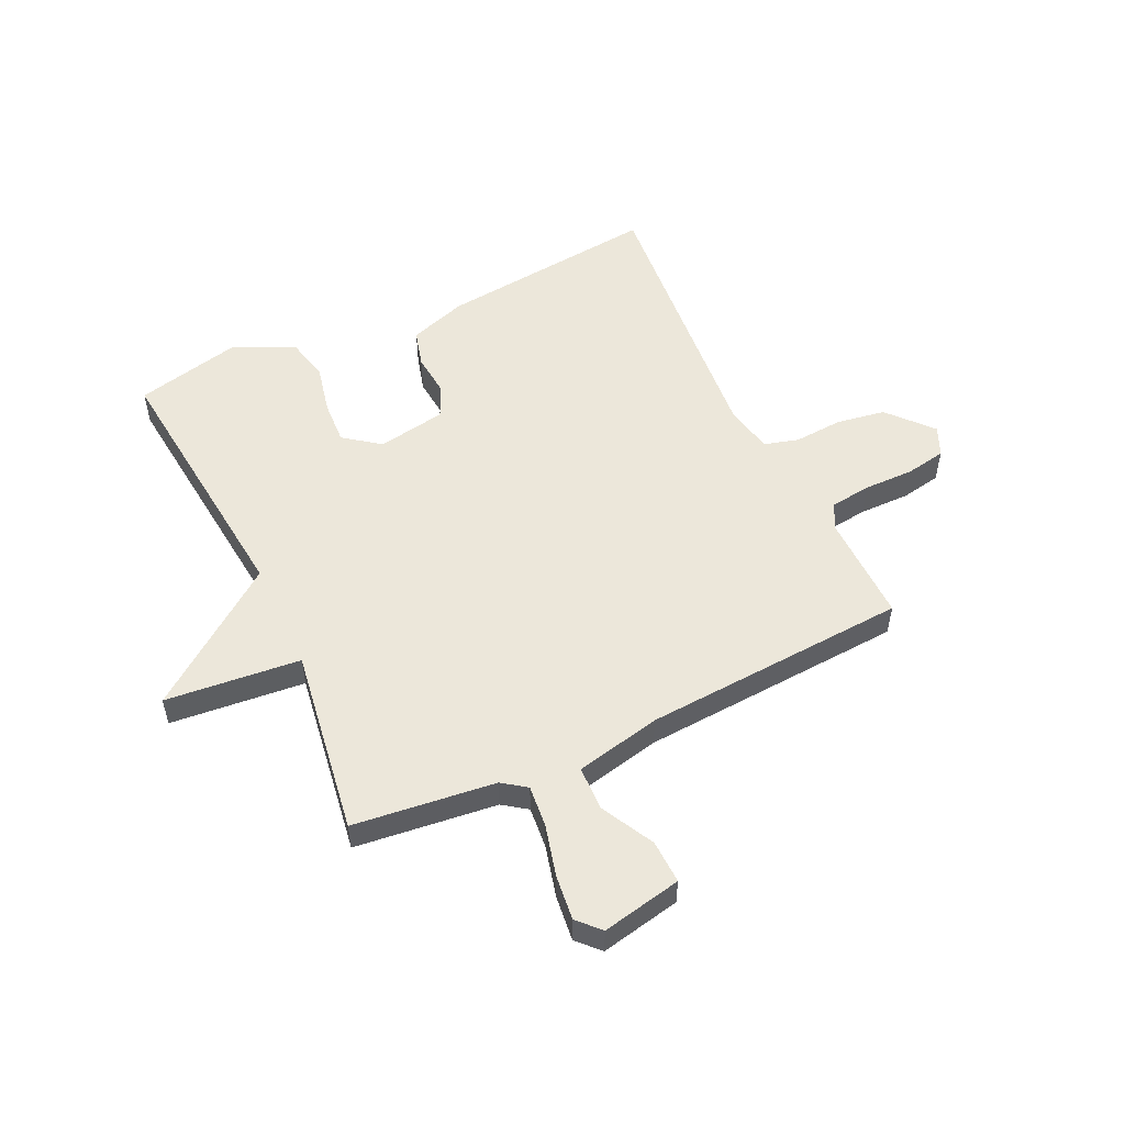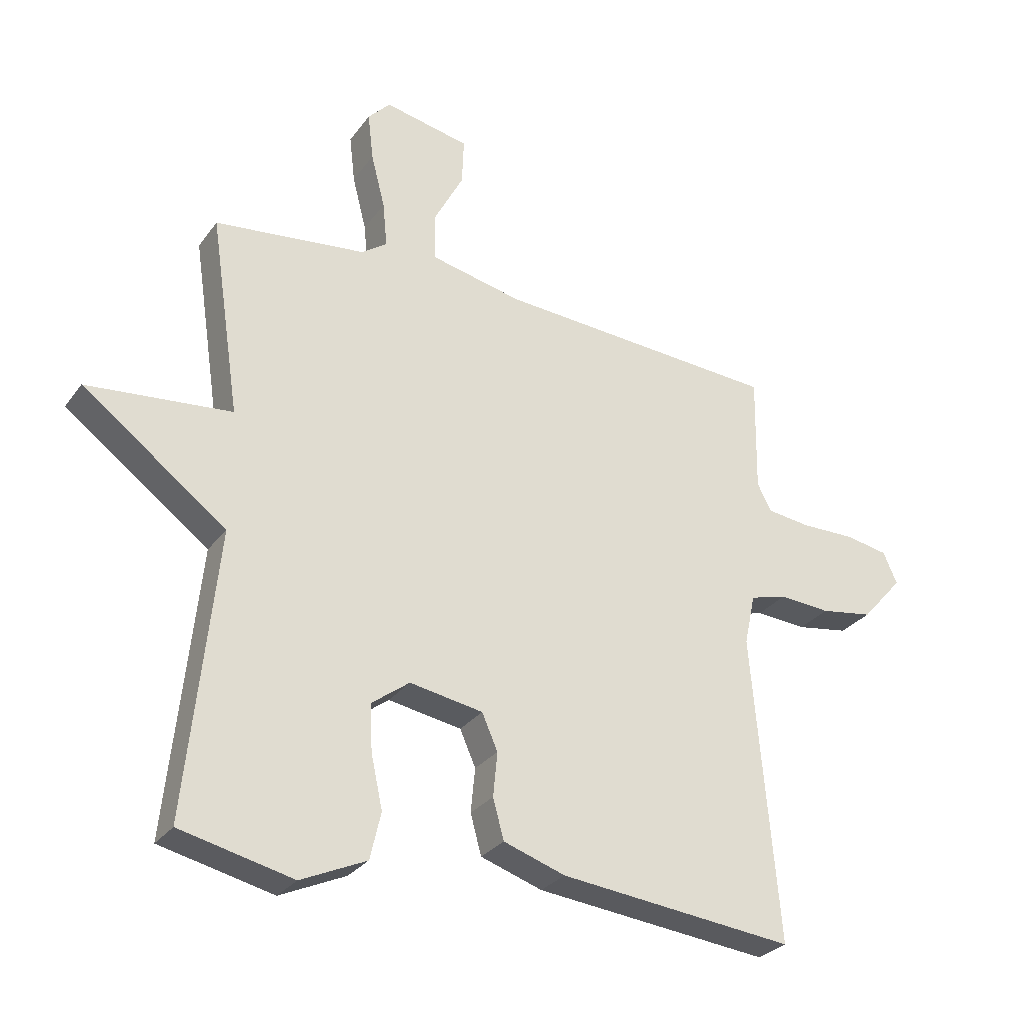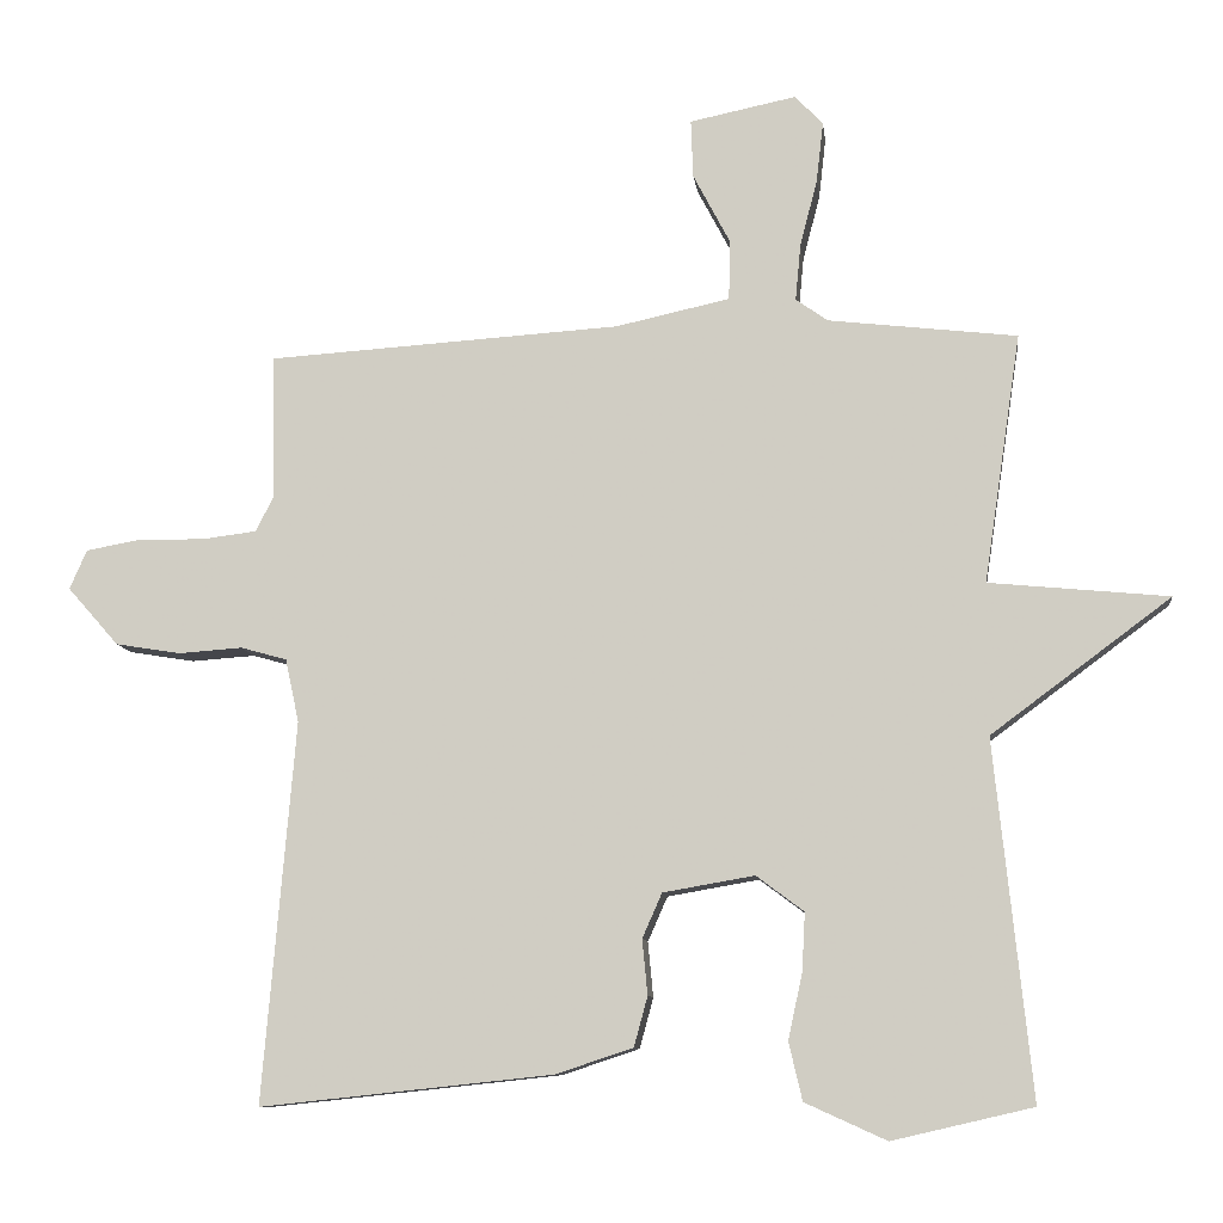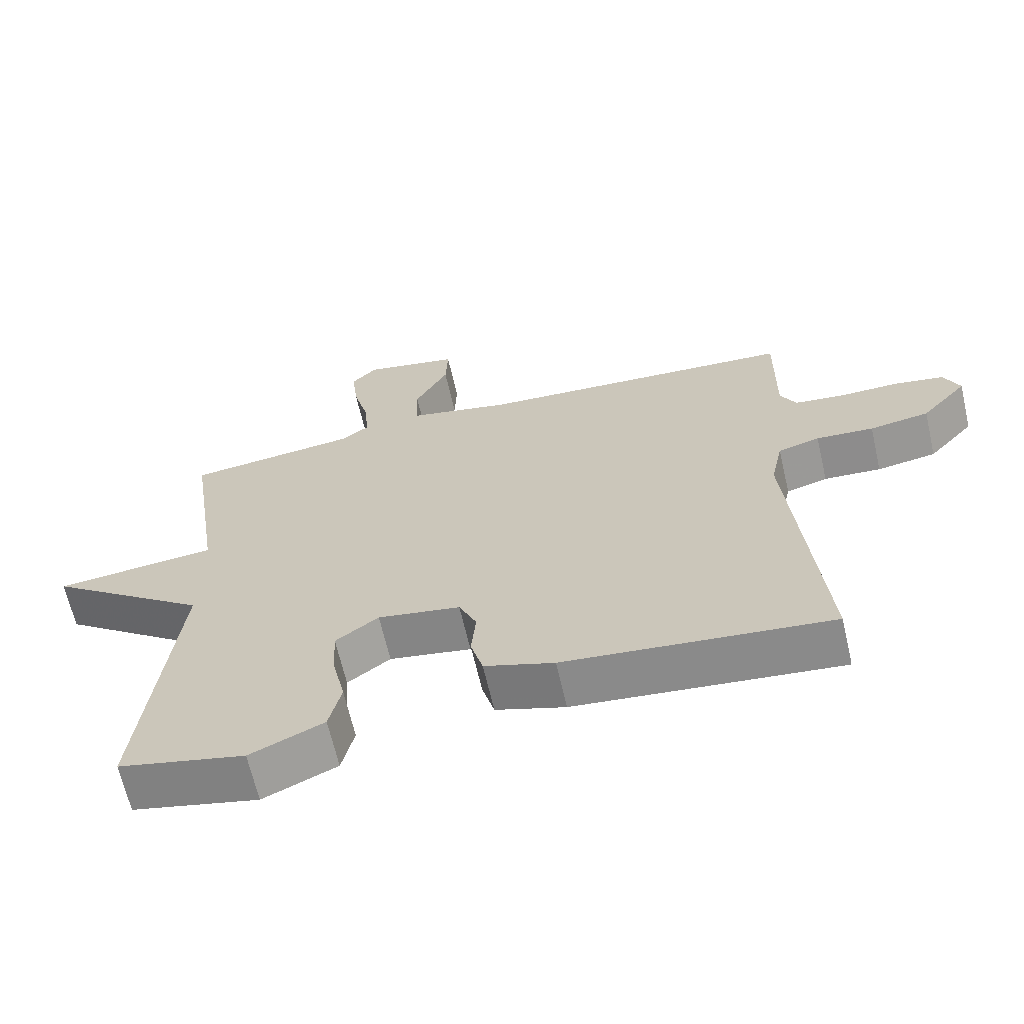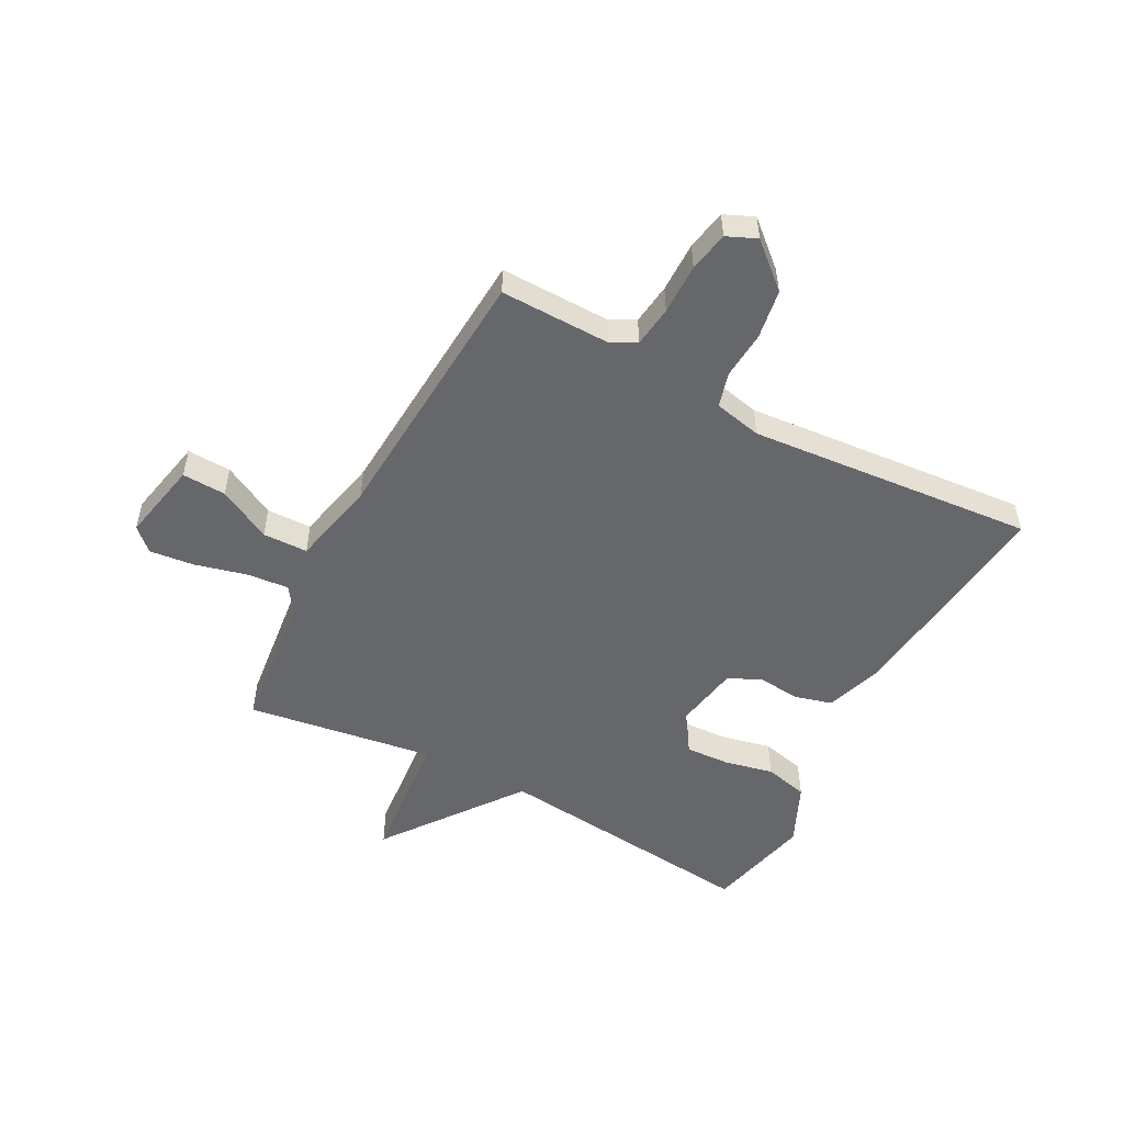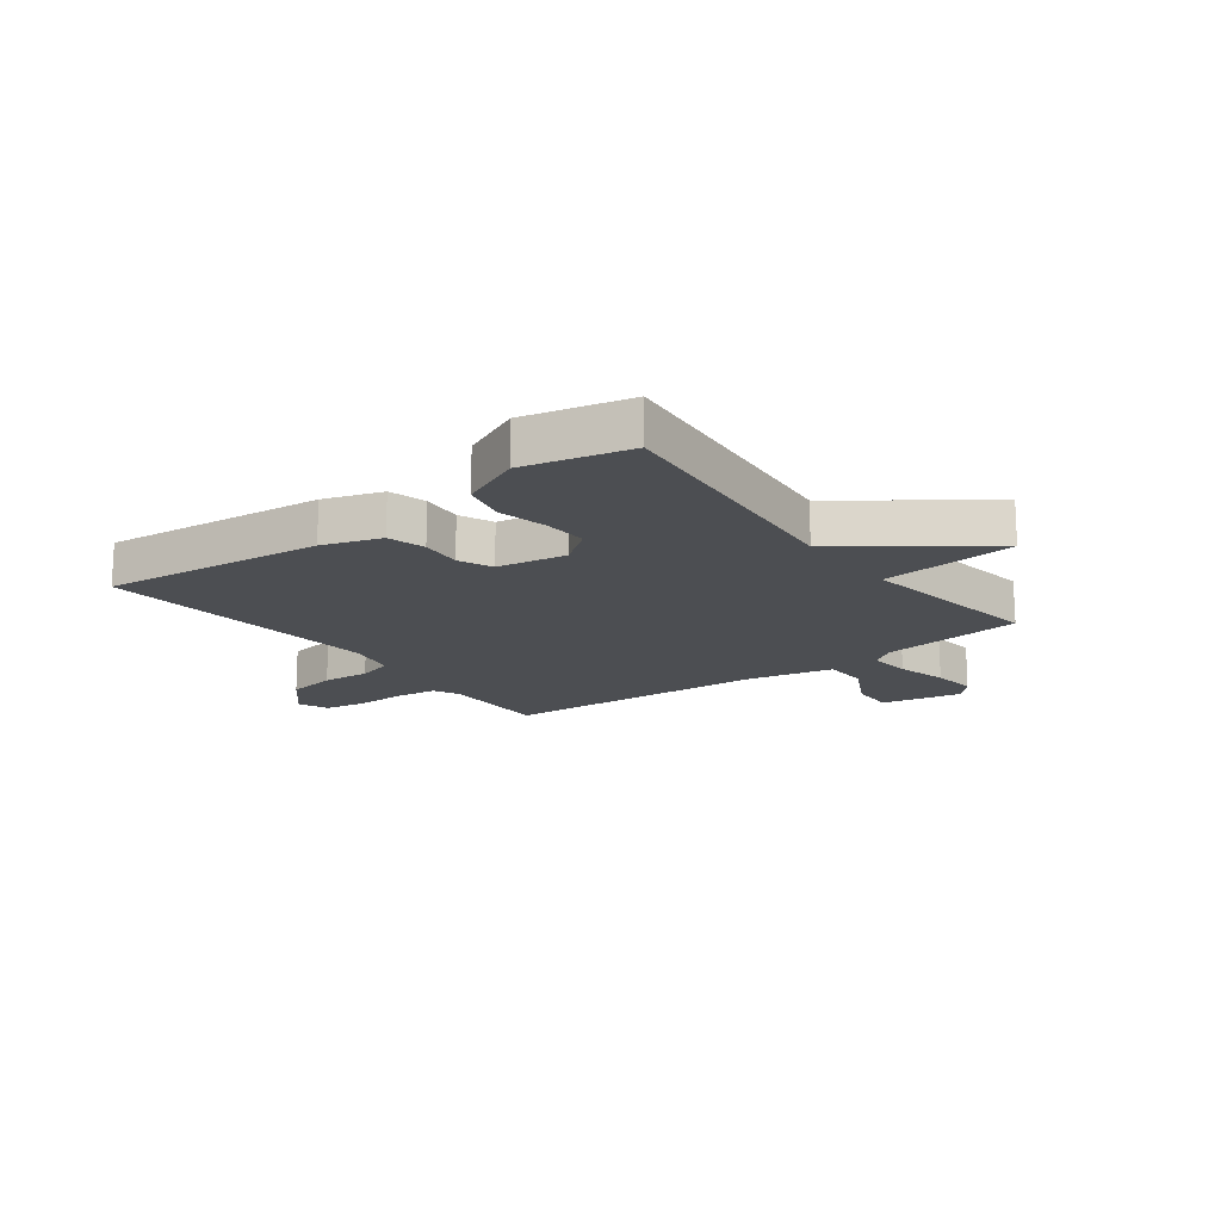
<metadata>
{"format":"obj","ext":"obj","renderer":"f3d","projection":"perspective","resolution":1024,"background":"white","views":[{"elev":53.4,"azim":-25.2,"up":"+Y"},{"elev":-28.9,"azim":-28.9,"up":"+Z"},{"elev":-9.7,"azim":-173.2,"up":"+Z"},{"elev":-65.8,"azim":13.0,"up":"+Z"},{"elev":-52.2,"azim":62.0,"up":"+Y"},{"elev":-16.6,"azim":-143.0,"up":"+Y"}]}
</metadata>
<code>
v -0.5 0.07 -0.5
v -0.451 0.07 -0.029
v -0.689 0.07 0.148
v -0.451 0.07 0.171
v -0.5 0.07 0.5
v -0.25 0.07 0.529
v -0.208 0.07 0.559
v -0.215 0.07 0.633
v -0.238 0.07 0.723
v -0.247 0.07 0.802
v -0.21 0.07 0.841
v -0.069 0.07 0.812
v -0.072 0.07 0.735
v -0.121 0.07 0.642
v -0.119 0.07 0.563
v 0.032 0.07 0.53
v 0.5 0.07 0.5
v 0.497 0.07 0.307
v 0.52 0.07 0.262
v 0.592 0.07 0.253
v 0.681 0.07 0.254
v 0.752 0.07 0.241
v 0.775 0.07 0.189
v 0.707 0.07 0.112
v 0.62 0.07 0.098
v 0.536 0.07 0.104
v 0.475 0.07 0.087
v 0.457 0.07 0.003
v 0.5 0.07 -0.5
v 0.112 0.07 -0.459
v 0.01 0.07 -0.425
v -0.008 0.07 -0.359
v -0.001 0.07 -0.286
v -0.027 0.07 -0.227
v -0.148 0.07 -0.206
v -0.211 0.07 -0.253
v -0.207 0.07 -0.33
v -0.188 0.07 -0.417
v -0.206 0.07 -0.494
v -0.314 0.07 -0.543
v -0.5 0 -0.5
v -0.451 0 -0.029
v -0.689 0 0.148
v -0.451 0 0.171
v -0.5 0 0.5
v -0.25 0 0.529
v -0.208 0 0.559
v -0.215 0 0.633
v -0.238 0 0.723
v -0.247 0 0.802
v -0.21 0 0.841
v -0.069 0 0.812
v -0.072 0 0.735
v -0.121 0 0.642
v -0.119 0 0.563
v 0.032 0 0.53
v 0.5 0 0.5
v 0.497 0 0.307
v 0.52 0 0.262
v 0.592 0 0.253
v 0.681 0 0.254
v 0.752 0 0.241
v 0.775 0 0.189
v 0.707 0 0.112
v 0.62 0 0.098
v 0.536 0 0.104
v 0.475 0 0.087
v 0.457 0 0.003
v 0.5 0 -0.5
v 0.112 0 -0.459
v 0.01 0 -0.425
v -0.008 0 -0.359
v -0.001 0 -0.286
v -0.027 0 -0.227
v -0.148 0 -0.206
v -0.211 0 -0.253
v -0.207 0 -0.33
v -0.188 0 -0.417
v -0.206 0 -0.494
v -0.314 0 -0.543
f 40 1 2
f 39 40 2
f 38 39 2
f 37 38 2
f 36 37 2
f 35 36 2
f 2 3 4
f 35 2 4
f 34 35 4
f 31 32 33
f 30 31 33
f 29 30 33
f 28 29 33
f 27 28 33 34
f 24 25 26
f 23 24 26
f 22 23 26
f 21 22 26
f 20 21 26
f 19 20 26 27
f 4 5 6
f 34 4 6
f 27 34 6
f 19 27 6
f 18 19 6
f 12 13 14
f 11 12 14
f 10 11 14
f 9 10 14
f 8 9 14
f 7 8 14 15
f 6 7 15 16
f 6 16 17 18
f 42 41 80
f 42 80 79
f 42 79 78
f 42 78 77
f 42 77 76
f 42 76 75
f 44 43 42
f 44 42 75
f 44 75 74
f 73 72 71
f 73 71 70
f 73 70 69
f 73 69 68
f 74 73 68 67
f 66 65 64
f 66 64 63
f 66 63 62
f 66 62 61
f 66 61 60
f 67 66 60 59
f 46 45 44
f 46 44 74
f 46 74 67
f 46 67 59
f 46 59 58
f 54 53 52
f 54 52 51
f 54 51 50
f 54 50 49
f 54 49 48
f 55 54 48 47
f 56 55 47 46
f 58 57 56 46
f 1 41 42 2
f 2 42 43 3
f 3 43 44 4
f 4 44 45 5
f 5 45 46 6
f 6 46 47 7
f 7 47 48 8
f 8 48 49 9
f 9 49 50 10
f 10 50 51 11
f 11 51 52 12
f 12 52 53 13
f 13 53 54 14
f 14 54 55 15
f 15 55 56 16
f 16 56 57 17
f 17 57 58 18
f 18 58 59 19
f 19 59 60 20
f 20 60 61 21
f 21 61 62 22
f 22 62 63 23
f 23 63 64 24
f 24 64 65 25
f 25 65 66 26
f 26 66 67 27
f 27 67 68 28
f 28 68 69 29
f 29 69 70 30
f 30 70 71 31
f 31 71 72 32
f 32 72 73 33
f 33 73 74 34
f 34 74 75 35
f 35 75 76 36
f 36 76 77 37
f 37 77 78 38
f 38 78 79 39
f 39 79 80 40
f 40 80 41 1

</code>
